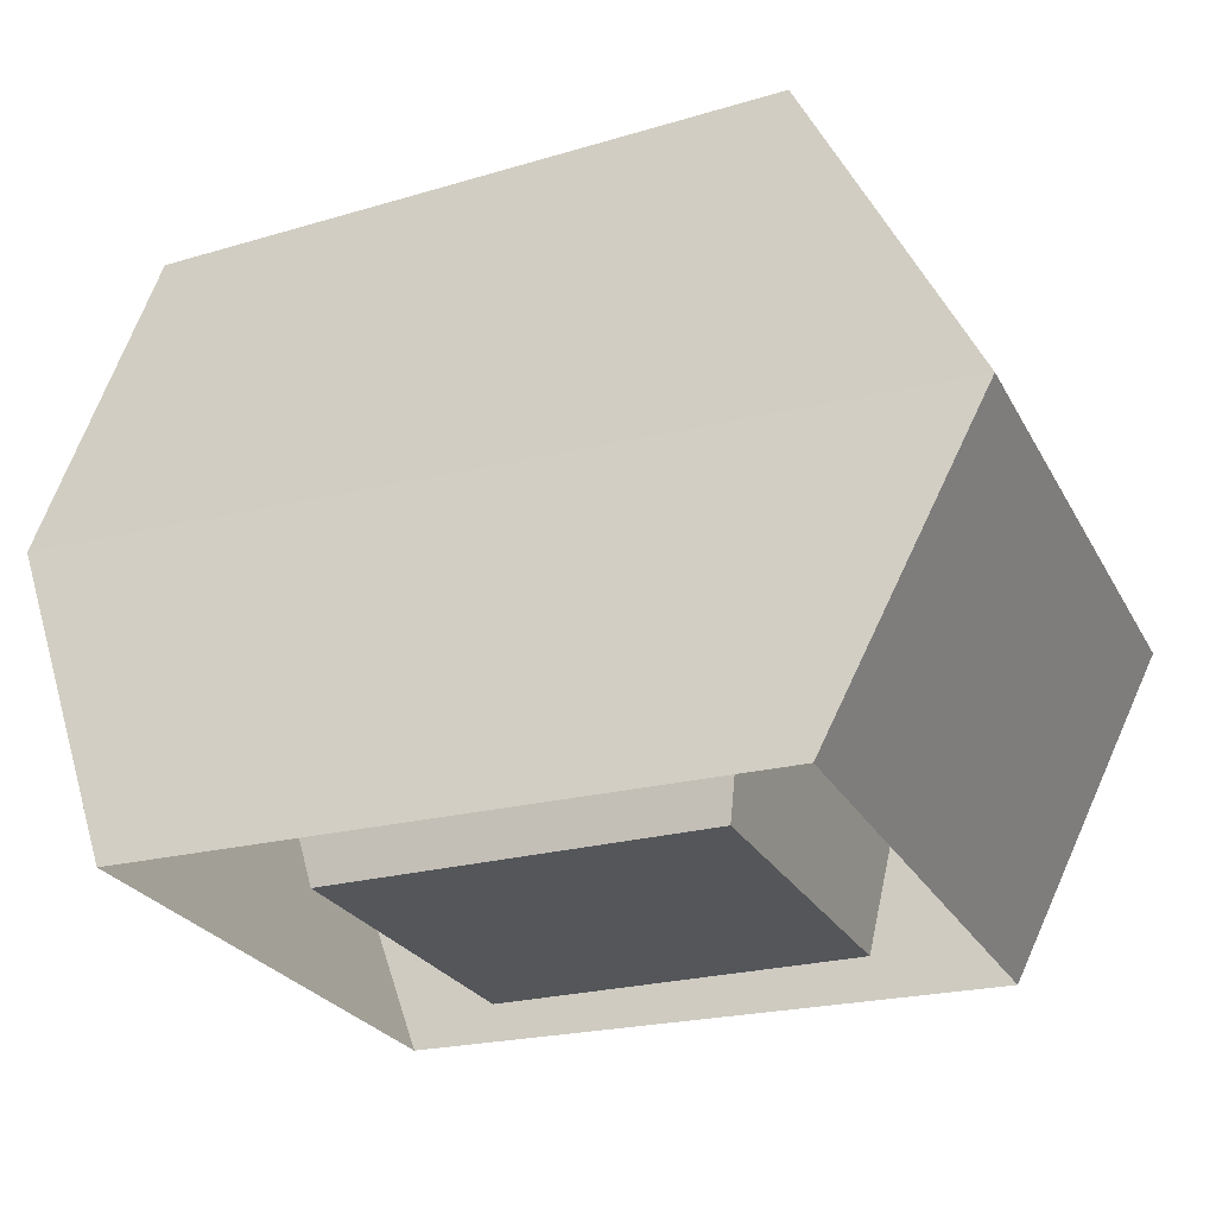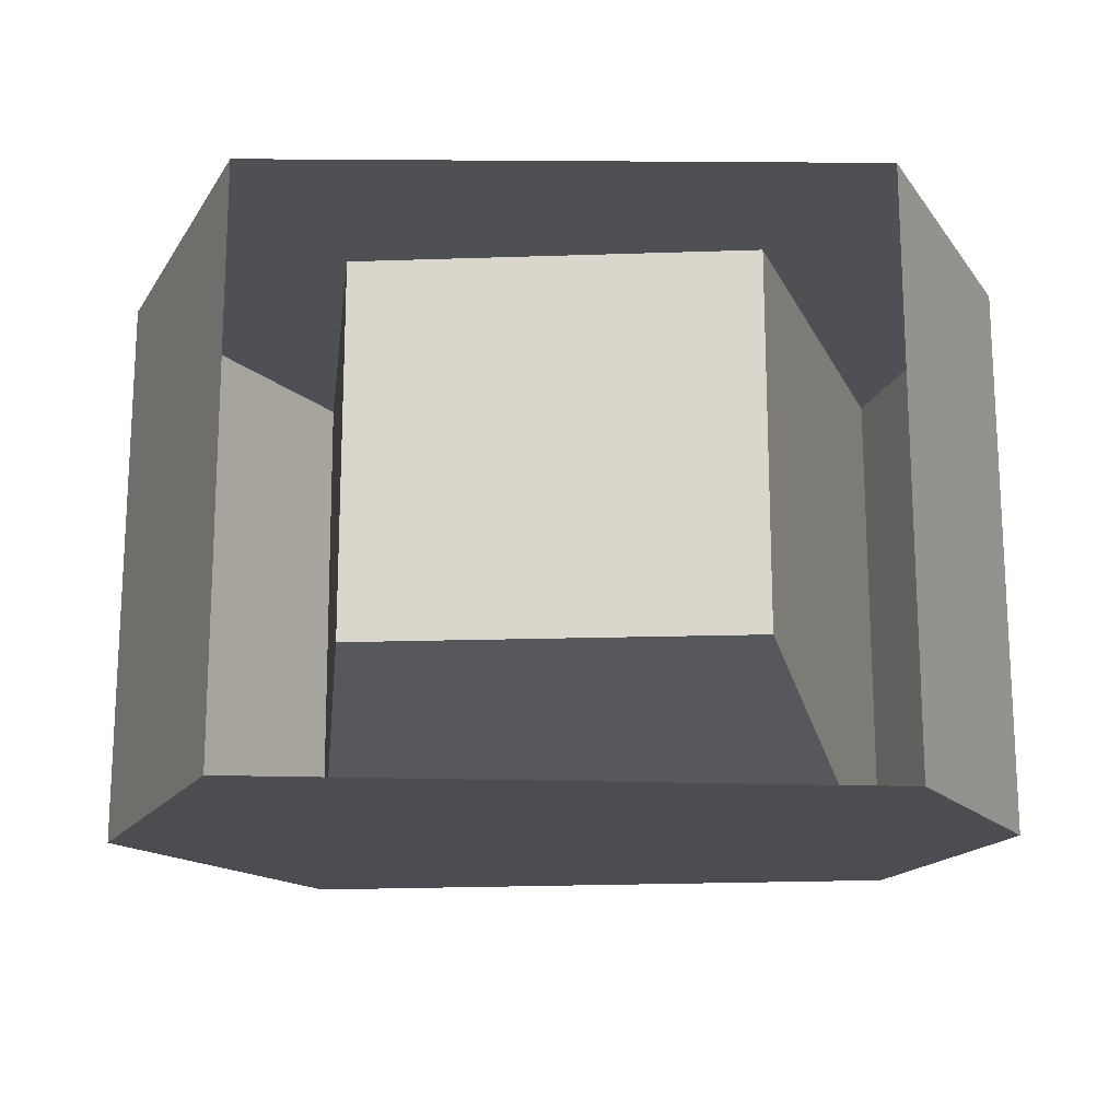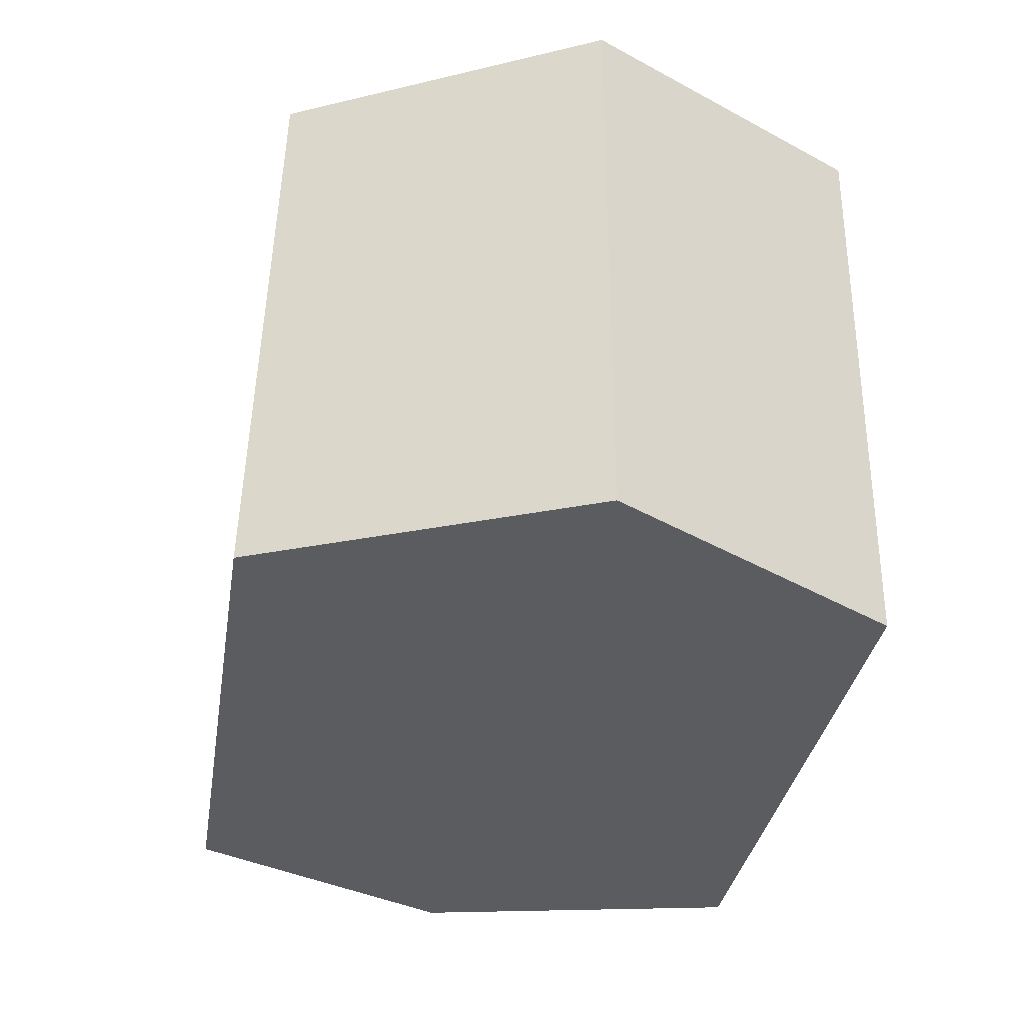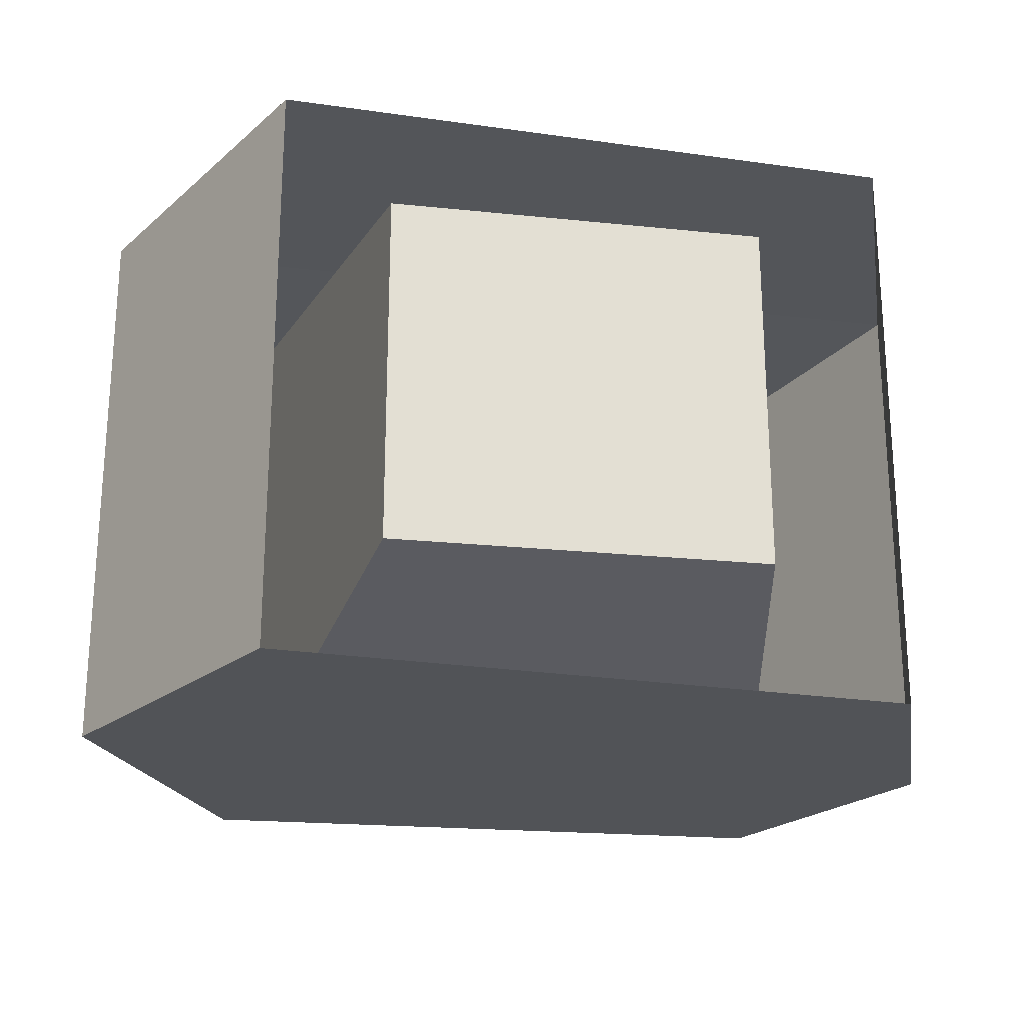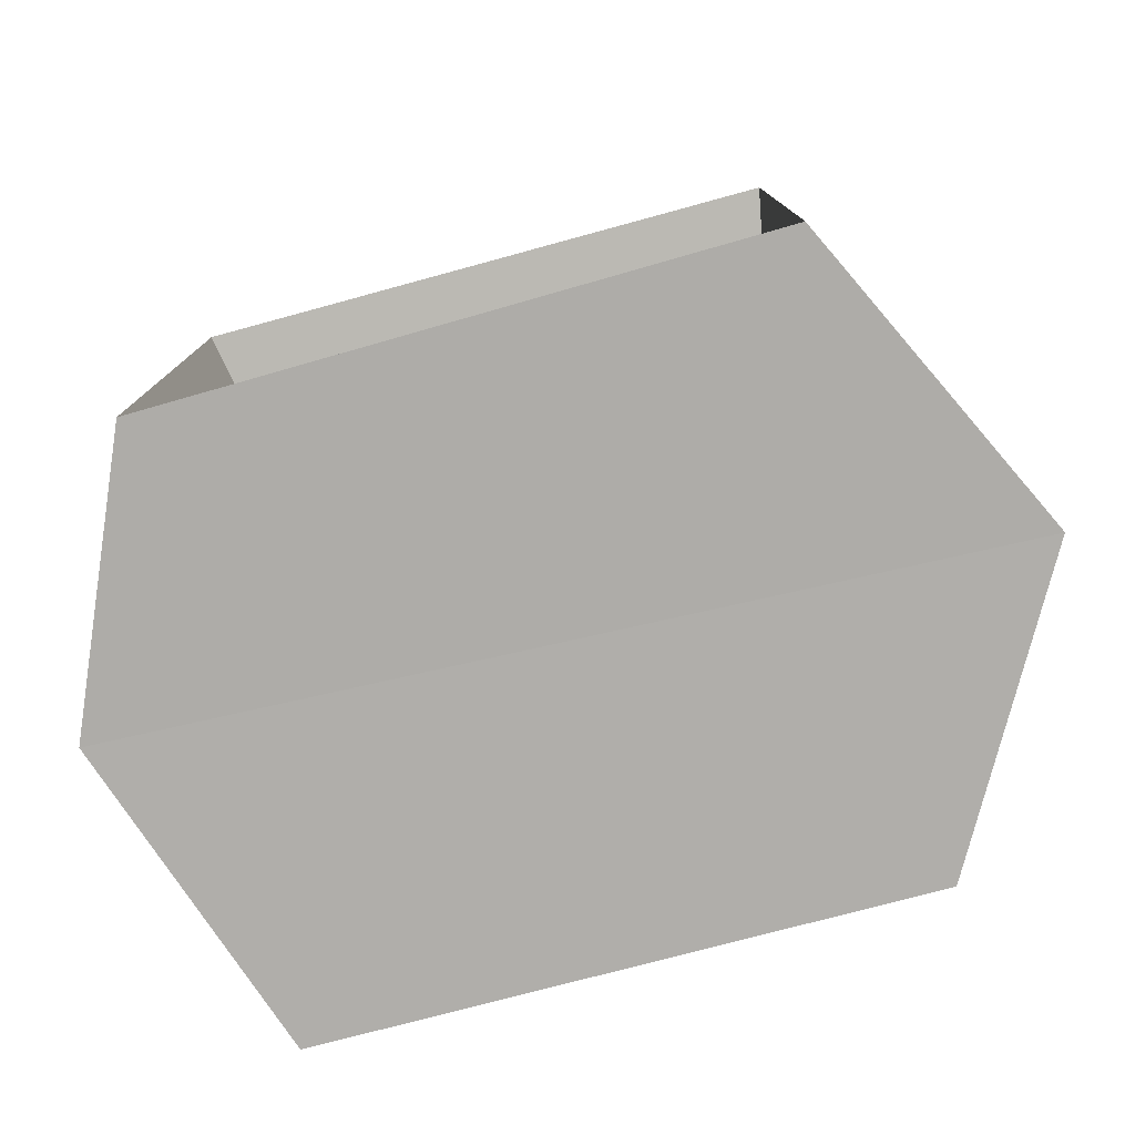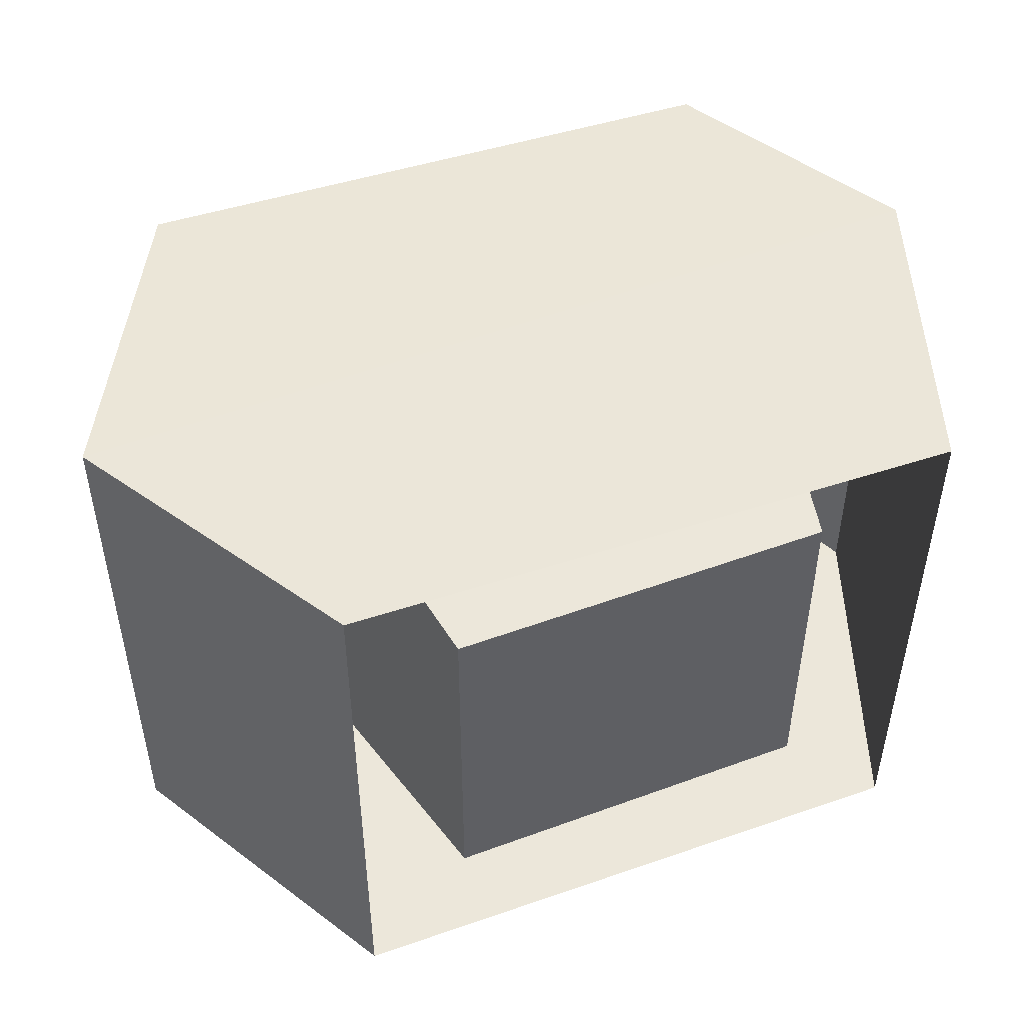
<metadata>
{"format":"obj","ext":"obj","renderer":"f3d","projection":"perspective","resolution":1024,"background":"white","views":[{"elev":-25.7,"azim":-157.0,"up":"+Y"},{"elev":-17.2,"azim":3.9,"up":"+Z"},{"elev":-34.2,"azim":-100.8,"up":"+Z"},{"elev":-22.9,"azim":-10.1,"up":"+Z"},{"elev":-76.2,"azim":-165.9,"up":"+Z"},{"elev":48.9,"azim":-22.2,"up":"+Z"}]}
</metadata>
<code>
g obj_default_0
v -1.206 0.8105 -0.8686
v -1.206 0.8105 -0.8686
v -1.206 0.8105 -0.8686
v -1.206 0.8105 -0.8686
v -1.206 0.8105 0.6129
v -1.206 0.8105 0.6129
v -1.206 0.8105 0.6129
v -1.206 0.8105 0.6129
v -0.7898 0.0173 0.6666
v -0.7898 0.0173 0.6666
v -0.7886 0.0253 -0.864
v -0.7886 0.0253 -0.864
v -0.7874 1.644 -0.8582
v -0.7874 1.644 -0.8582
v -0.7874 1.644 -0.8582
v -0.7874 1.644 -0.8582
v -0.7866 1.594 0.603
v -0.7866 1.594 0.603
v -0.7866 1.594 0.603
v -0.7866 1.594 0.603
v -0.4999 0.0471 -0.5531
v -0.4999 0.0471 -0.5531
v -0.4999 0.0471 -0.5531
v -0.4999 0.0471 0.3978
v -0.4999 0.0471 0.3978
v -0.4999 0.0471 0.3978
v 0.4999 0.0471 -0.5531
v 0.4999 0.0471 -0.5531
v 0.4999 0.0471 -0.5531
v 0.4999 0.0471 0.3978
v 0.4999 0.0471 0.3978
v 0.4999 0.0471 0.3978
v 0.8194 1.566 0.562
v 0.8194 1.566 0.562
v 0.8194 1.566 0.562
v 0.8194 1.566 0.562
v 0.8231 1.594 -0.8576
v 0.8231 1.594 -0.8576
v 0.8231 1.594 -0.8576
v 0.8231 1.594 -0.8576
v 0.8238 0.0215 -0.9132
v 0.8238 0.0215 -0.9132
v 0.8241 0.0161 0.5998
v 0.8241 0.0161 0.5998
v 1.13 0.8649 -0.8686
v 1.13 0.8649 -0.8686
v 1.13 0.8649 -0.8686
v 1.13 0.8649 -0.8686
v 1.13 0.8649 0.6129
v 1.13 0.8649 0.6129
v 1.13 0.8649 0.6129
v 1.13 0.8649 0.6129
f 9 6 11
f 11 6 2
f 1 5 13
f 5 17 13
f 16 20 23
f 20 26 23
f 7 49 19
f 19 49 35
f 8 10 50
f 10 43 50
f 3 45 12
f 45 41 12
f 4 14 46
f 38 46 14
f 21 25 28
f 25 32 28
f 18 34 24
f 24 34 31
f 15 22 39
f 22 29 39
f 37 27 33
f 33 27 30
f 51 47 36
f 47 40 36
f 42 48 44
f 44 48 52

</code>
